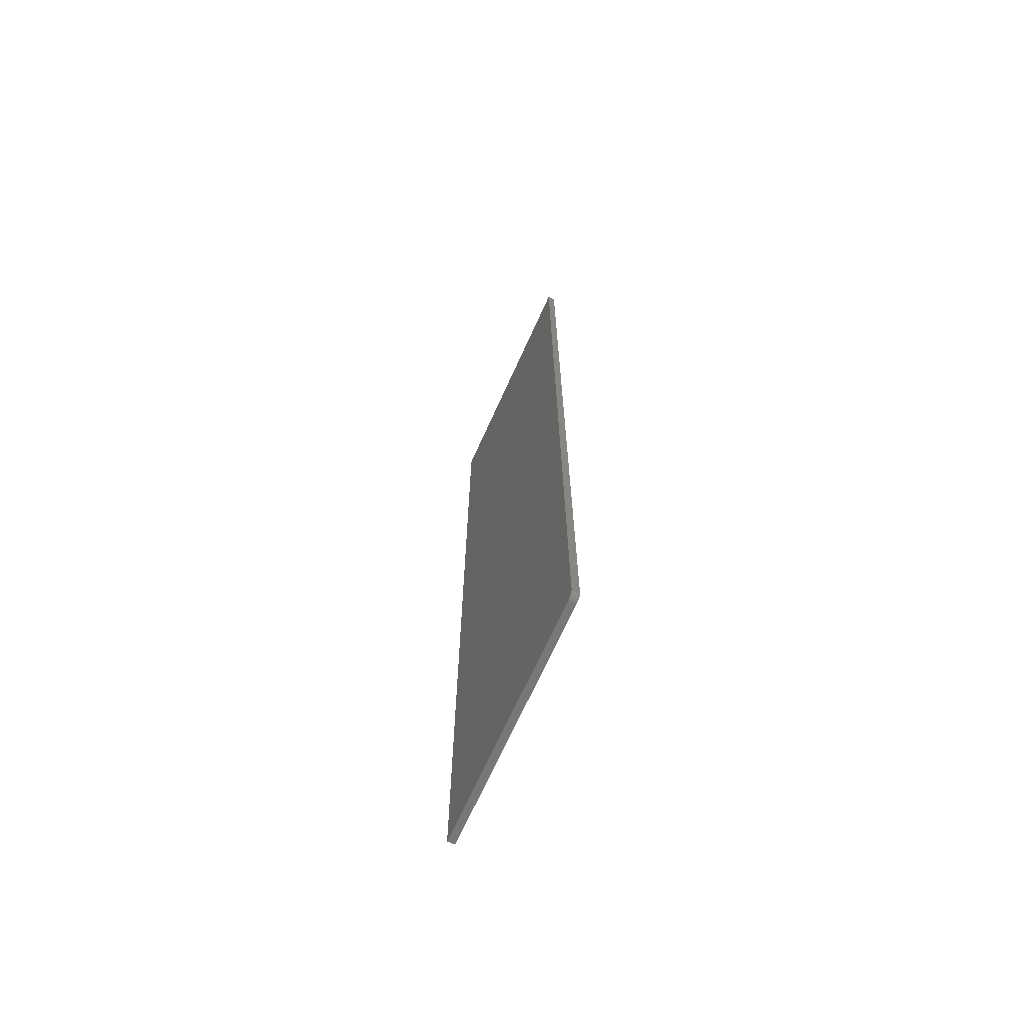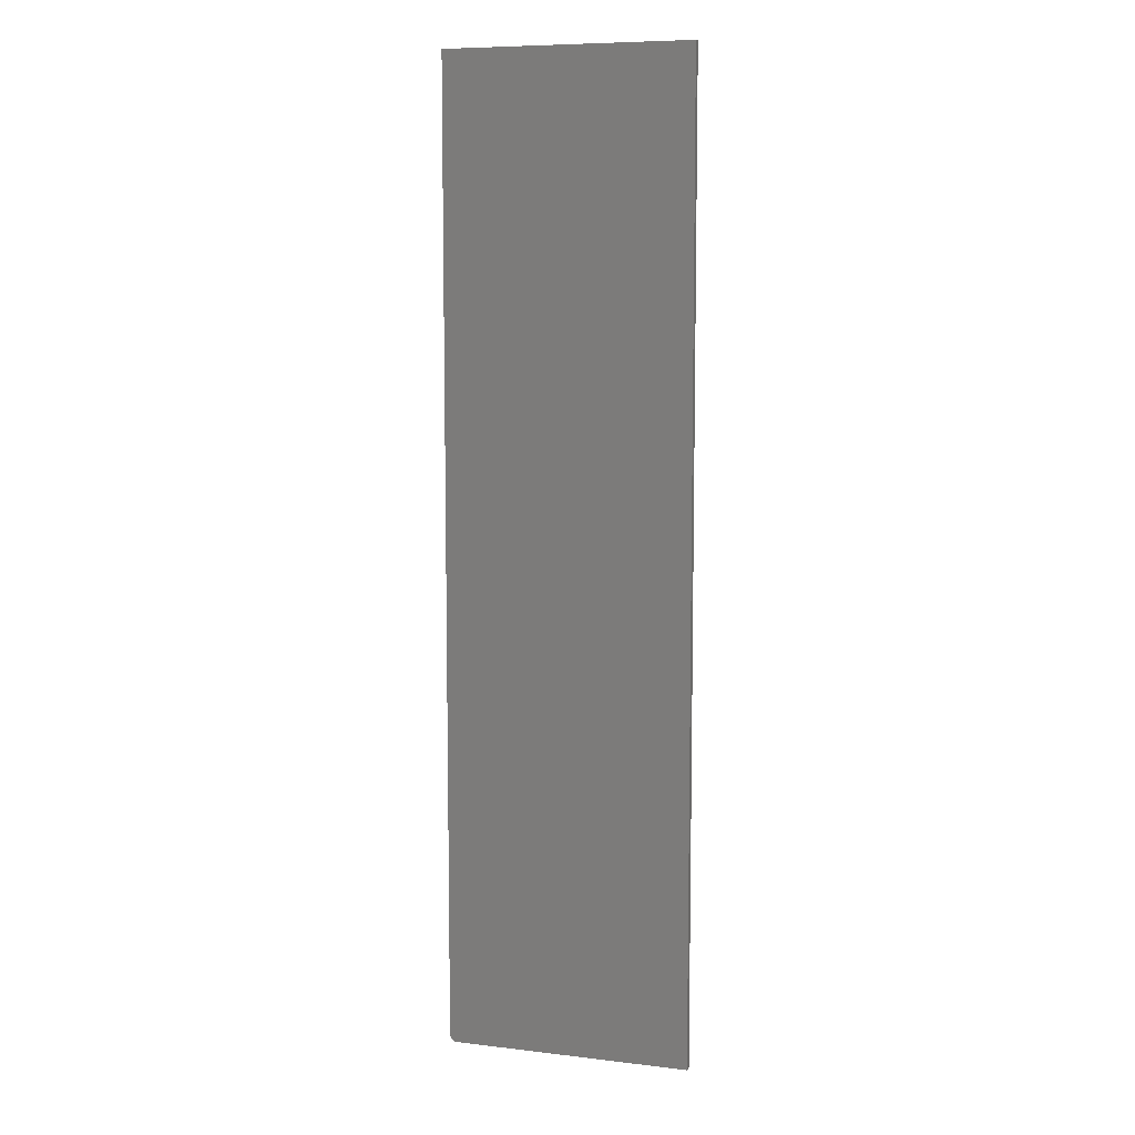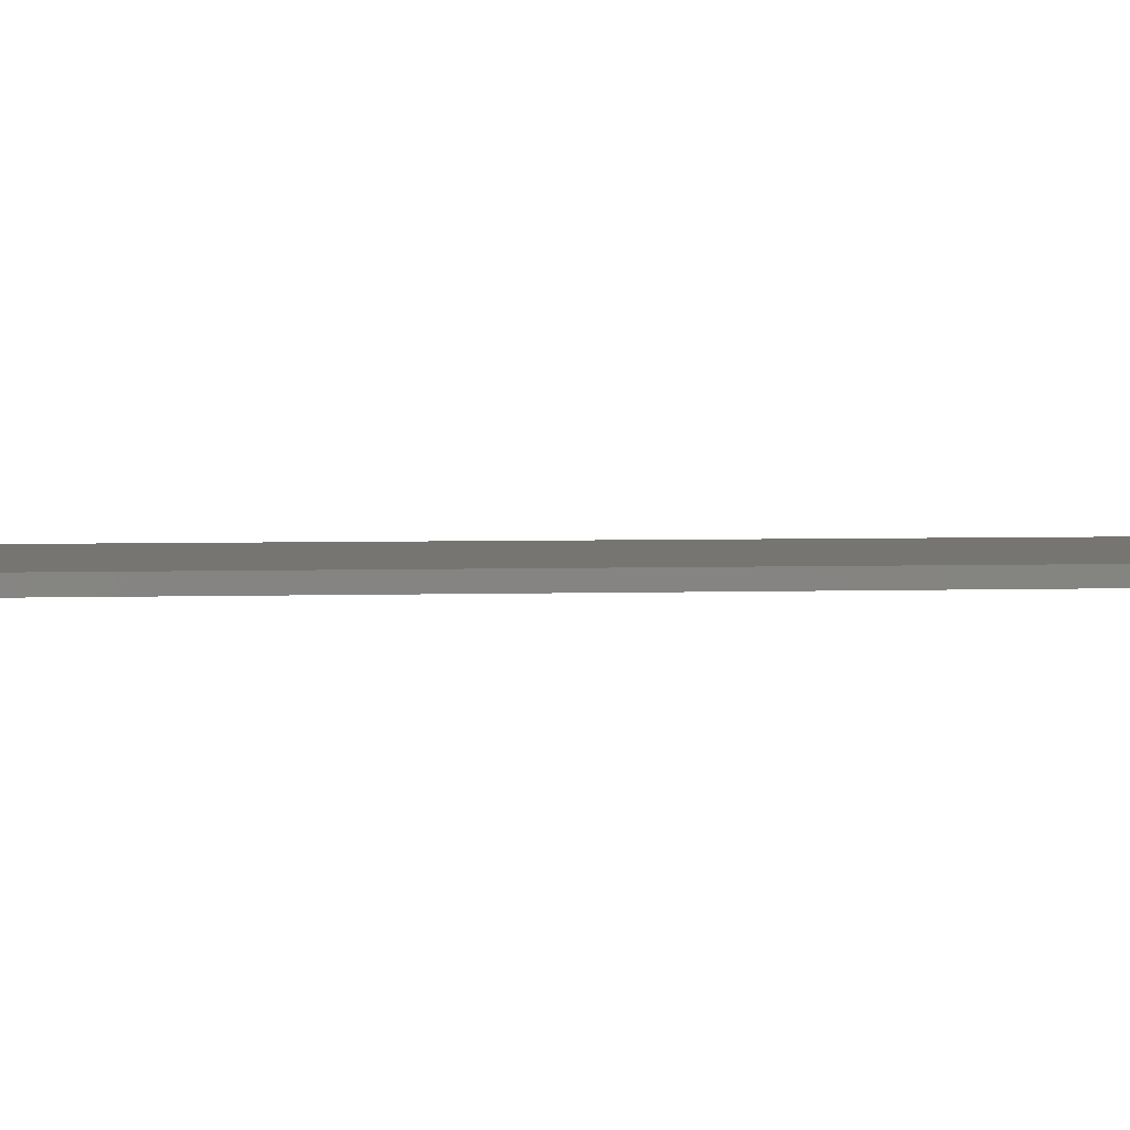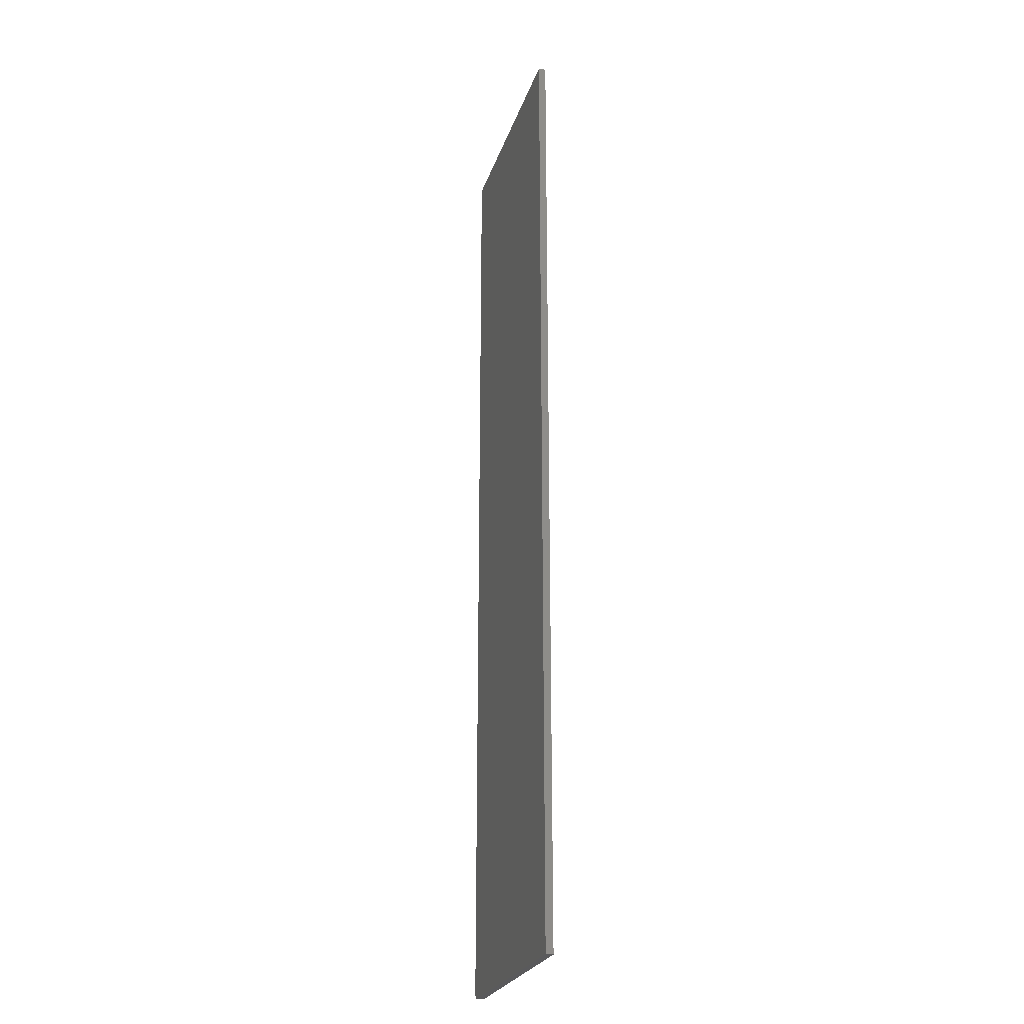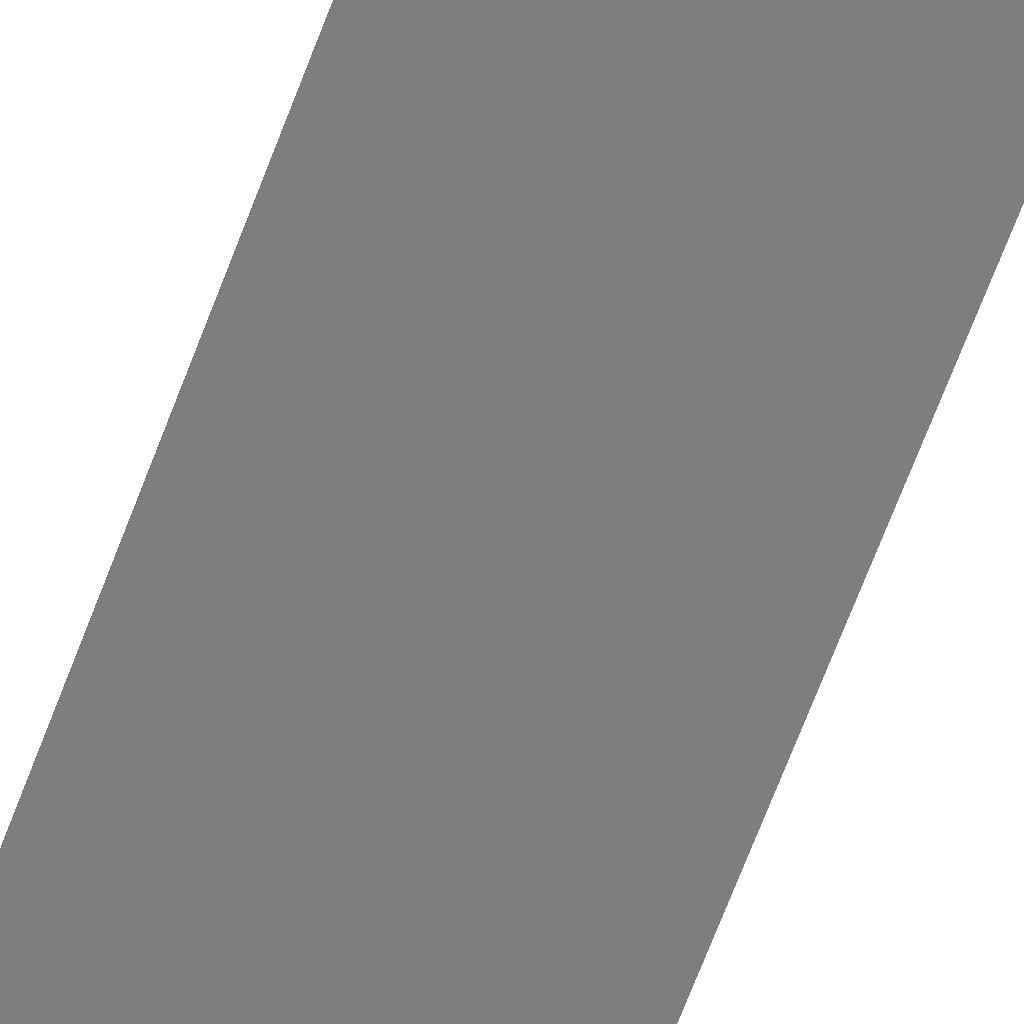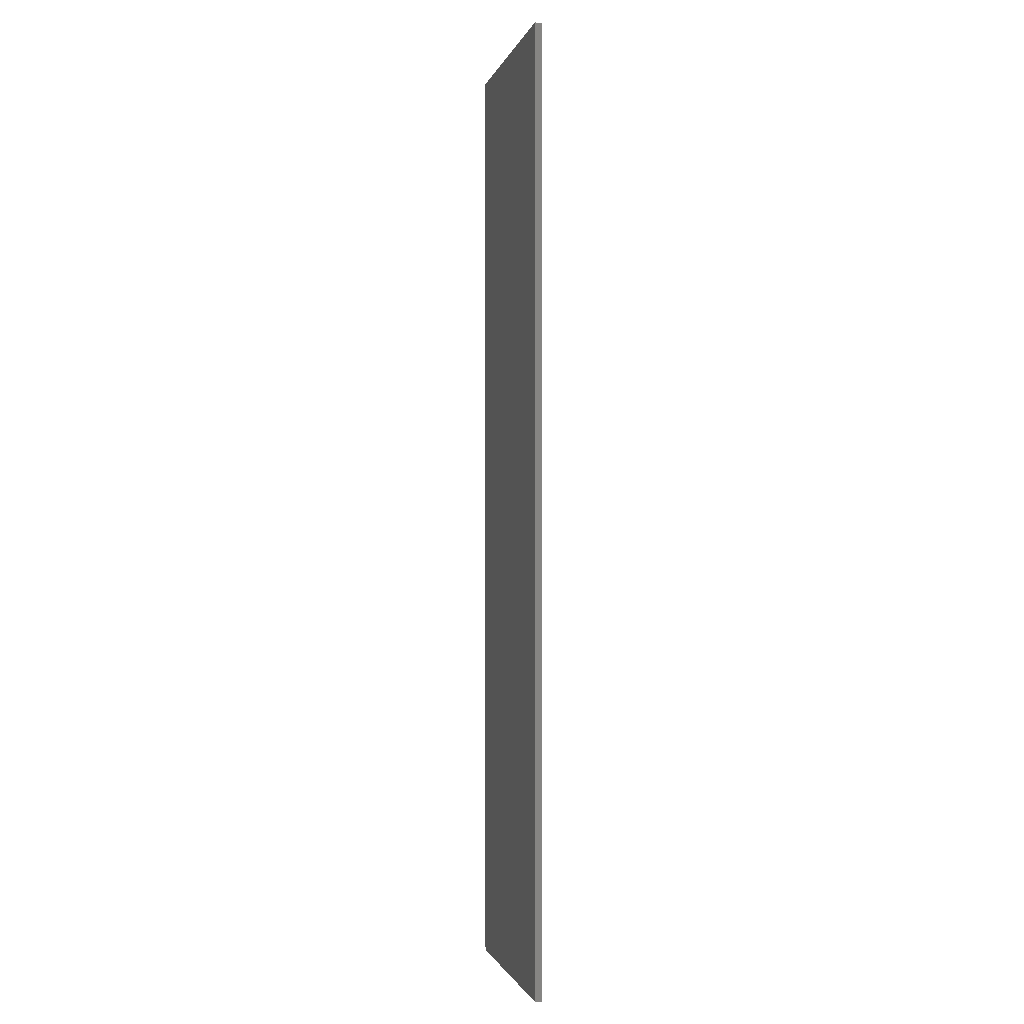
<metadata>
{"format":"stl","ext":"stl","renderer":"f3d","projection":"perspective","resolution":1024,"background":"white","views":[{"elev":-69.5,"azim":65.7,"up":"+Z"},{"elev":8.2,"azim":-162.1,"up":"+Z"},{"elev":2.1,"azim":78.5,"up":"+Y"},{"elev":-24.5,"azim":-105.8,"up":"+Z"},{"elev":-77.7,"azim":-21.7,"up":"+Y"},{"elev":-1.3,"azim":-102.4,"up":"+Z"}]}
</metadata>
<code>
# stl→obj: 24 verts, 44 faces
v 0.1277 -0.007812 -0.2734
v 0.1264 -0.007812 -0.2778
v 0.1276 -0.007812 -0.275
v 0.1271 -0.007812 -0.2764
v 0.1242 -0.007812 -0.2799
v -0.1328 -0.007812 -0.2812
v 0.1199 -0.007812 -0.2812
v 0.1214 -0.007812 -0.2811
v 0.1229 -0.007812 -0.2807
v -0.1328 -0.007812 0.75
v 0.1254 -0.007812 -0.279
v 0.1277 -0.007812 0.75
v 0.1276 1.48e-17 -0.275
v 0.1264 1.458e-17 -0.2778
v 0.1277 1.49e-17 -0.2734
v 0.1271 1.47e-17 -0.2764
v 0.1242 1.434e-17 -0.2799
v 0.1229 1.423e-17 -0.2807
v 0.1214 1.412e-17 -0.2811
v 0.1199 1.403e-17 -0.2812
v -0.1328 0 -0.2812
v -0.1328 5.725e-17 0.75
v 0.1277 7.171e-17 0.75
v 0.1254 1.446e-17 -0.279
f 1 2 3
f 2 4 3
f 5 6 7
f 5 7 8
f 5 8 9
f 10 6 5
f 10 5 11
f 10 11 2
f 10 2 1
f 10 1 12
f 13 14 15
f 13 16 14
f 17 18 19
f 17 19 20
f 17 20 21
f 22 23 15
f 22 15 14
f 22 14 24
f 22 24 17
f 22 17 21
f 1 15 12
f 12 15 23
f 6 21 7
f 7 21 20
f 15 1 13
f 13 1 3
f 13 3 16
f 16 3 4
f 16 4 14
f 14 4 2
f 14 2 24
f 24 2 11
f 24 11 17
f 17 11 5
f 17 5 18
f 18 5 9
f 18 9 19
f 19 9 8
f 19 8 20
f 20 8 7
f 10 22 6
f 6 22 21
f 12 23 10
f 10 23 22

</code>
